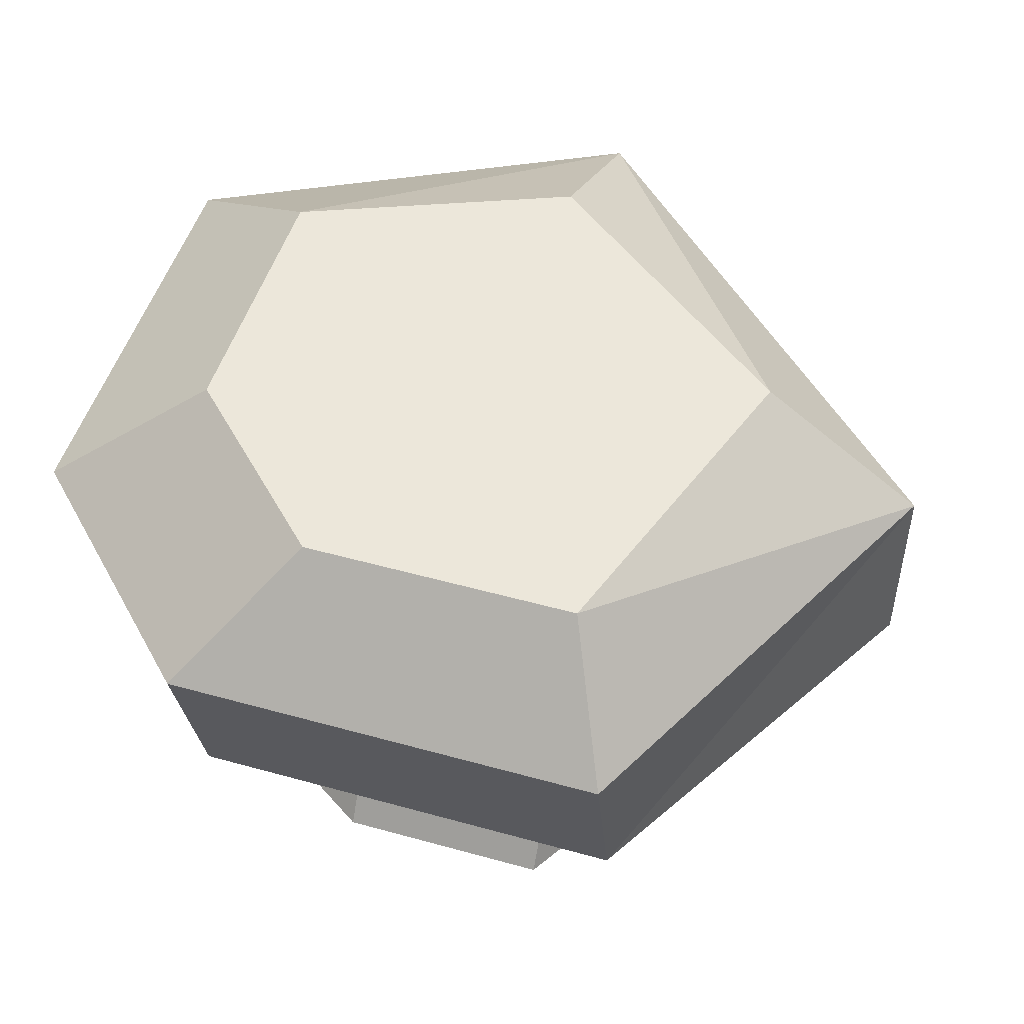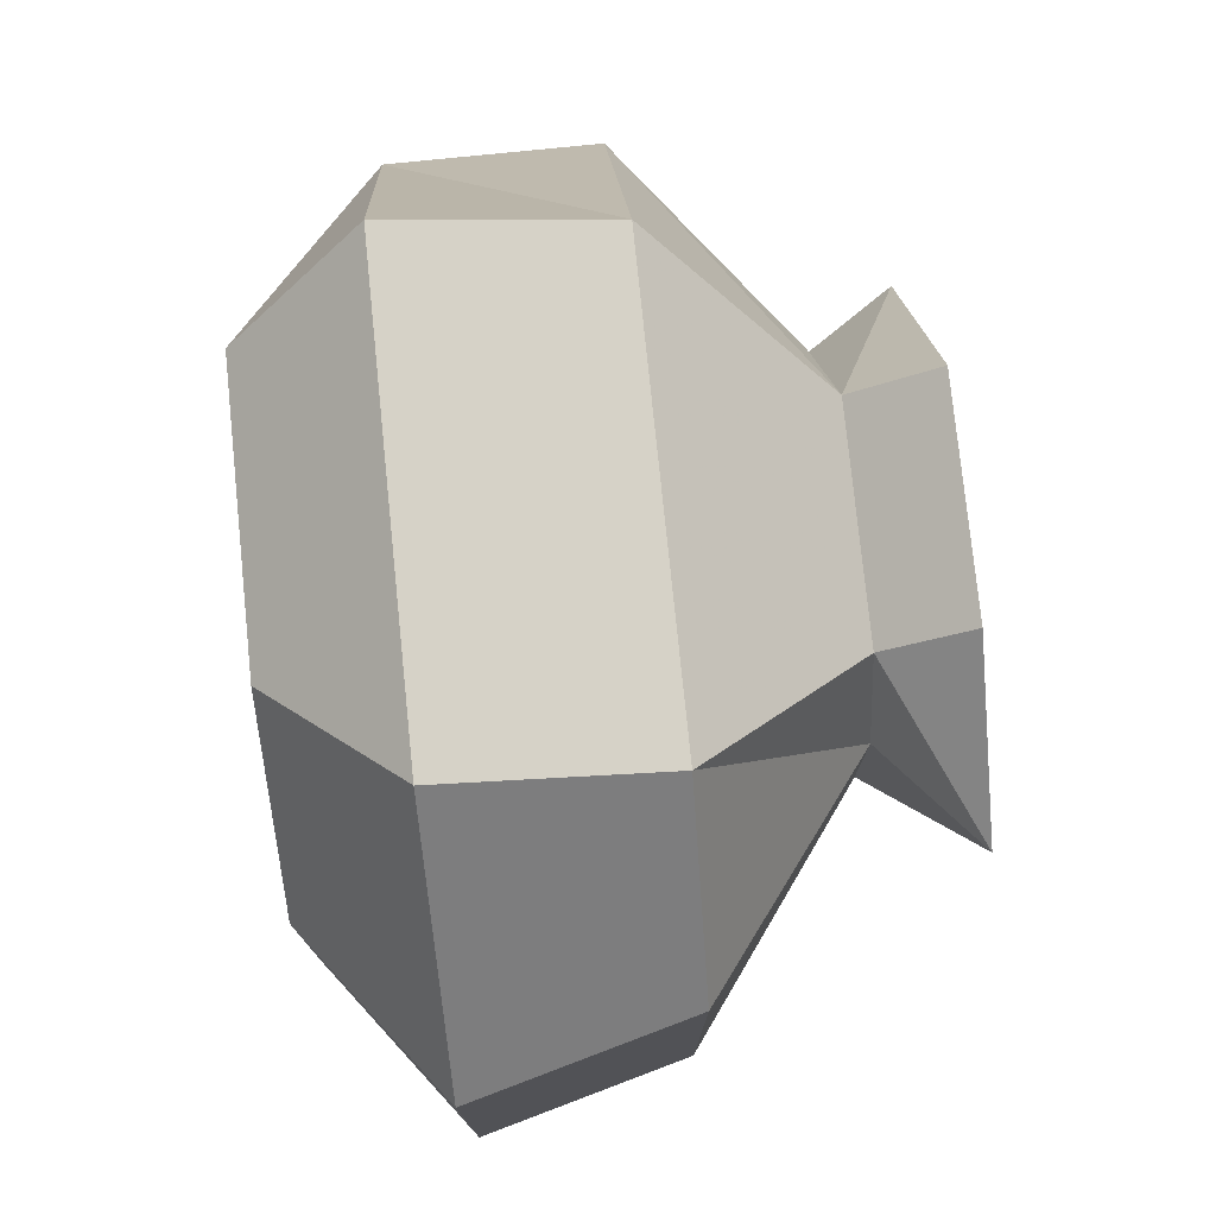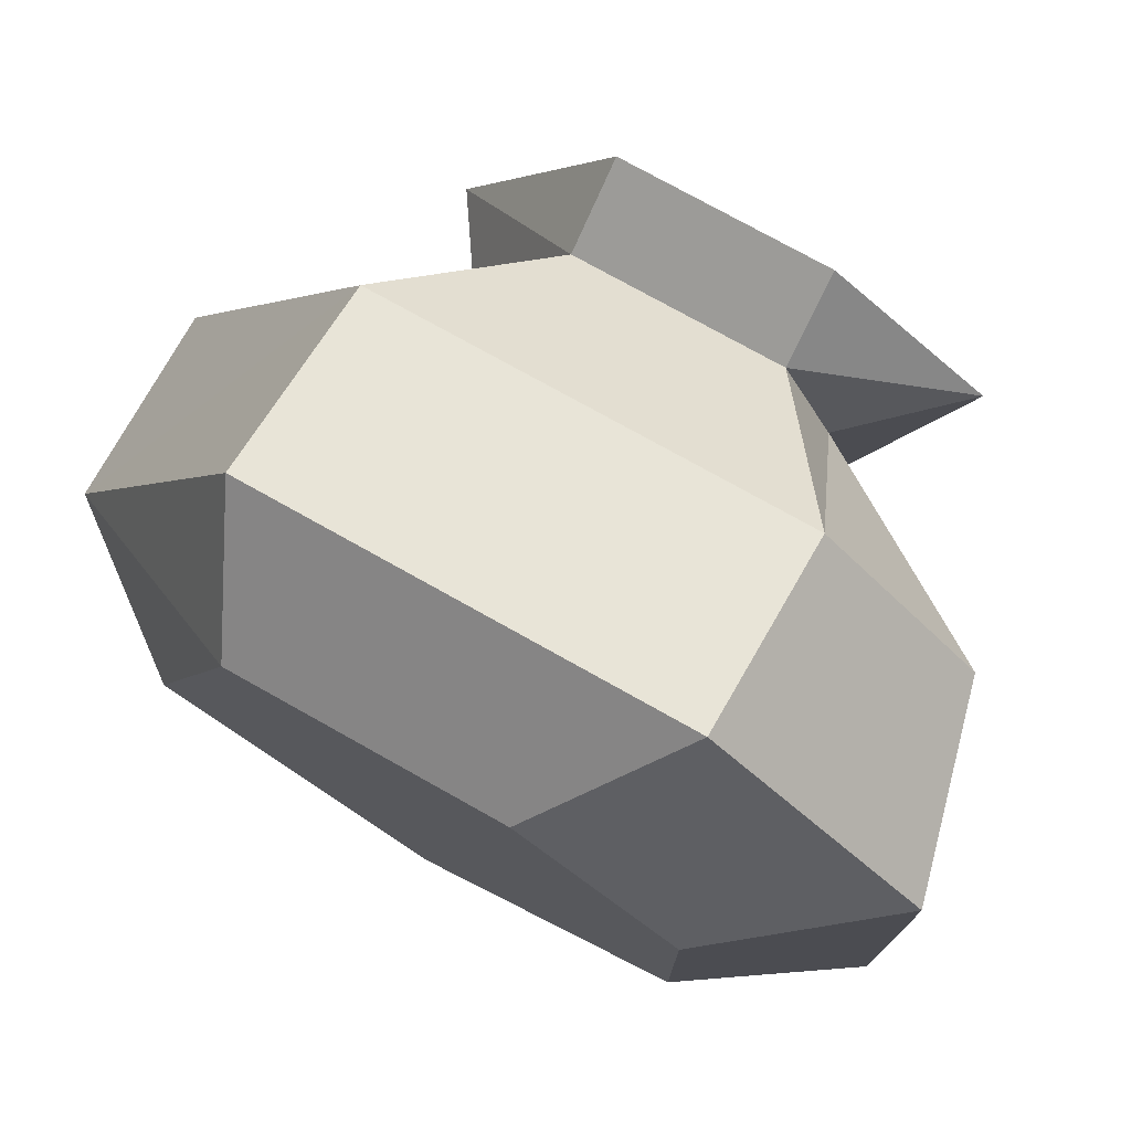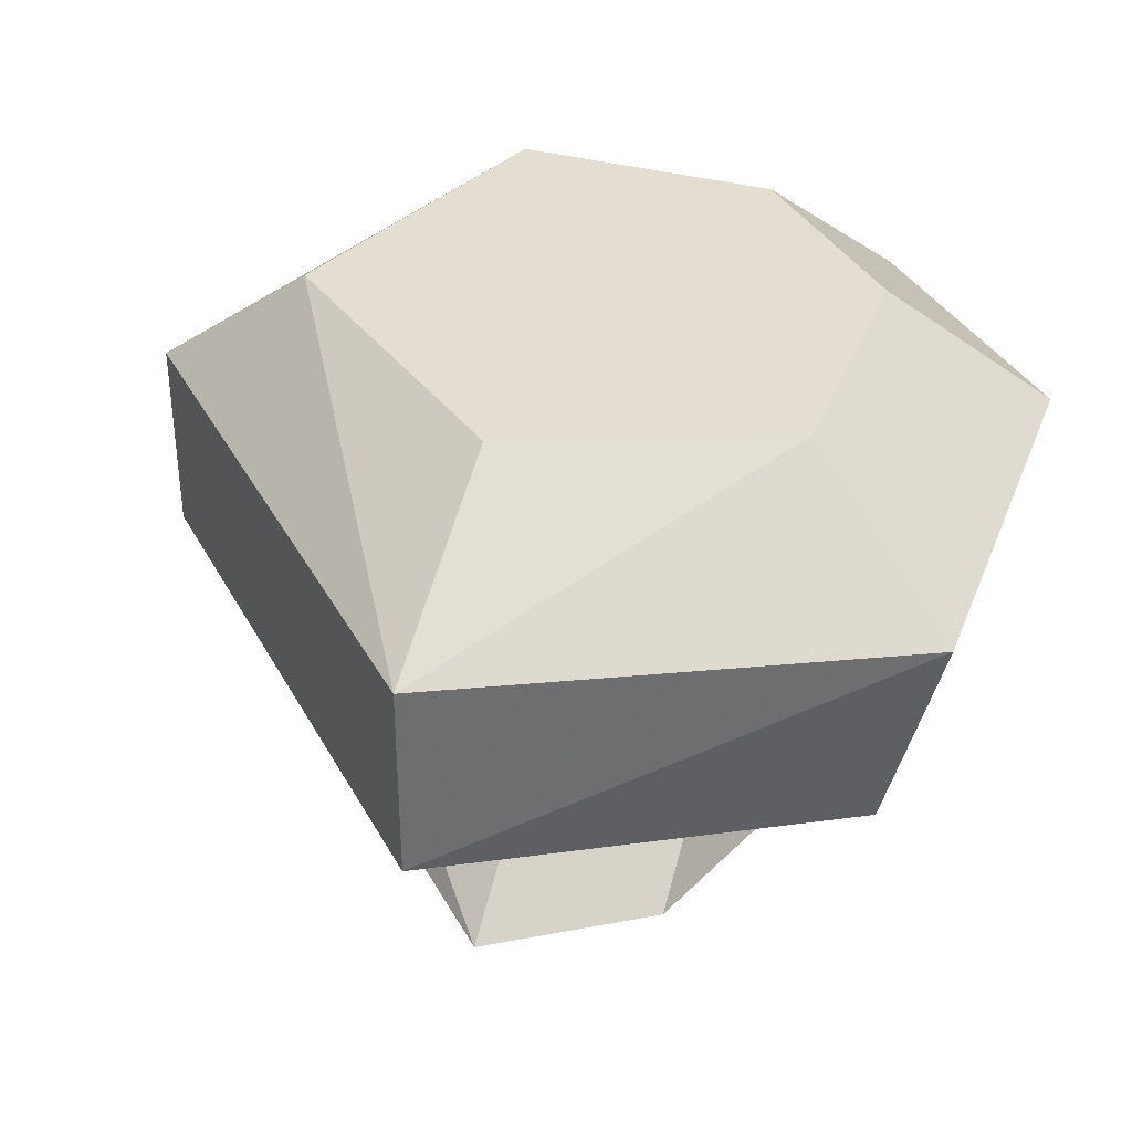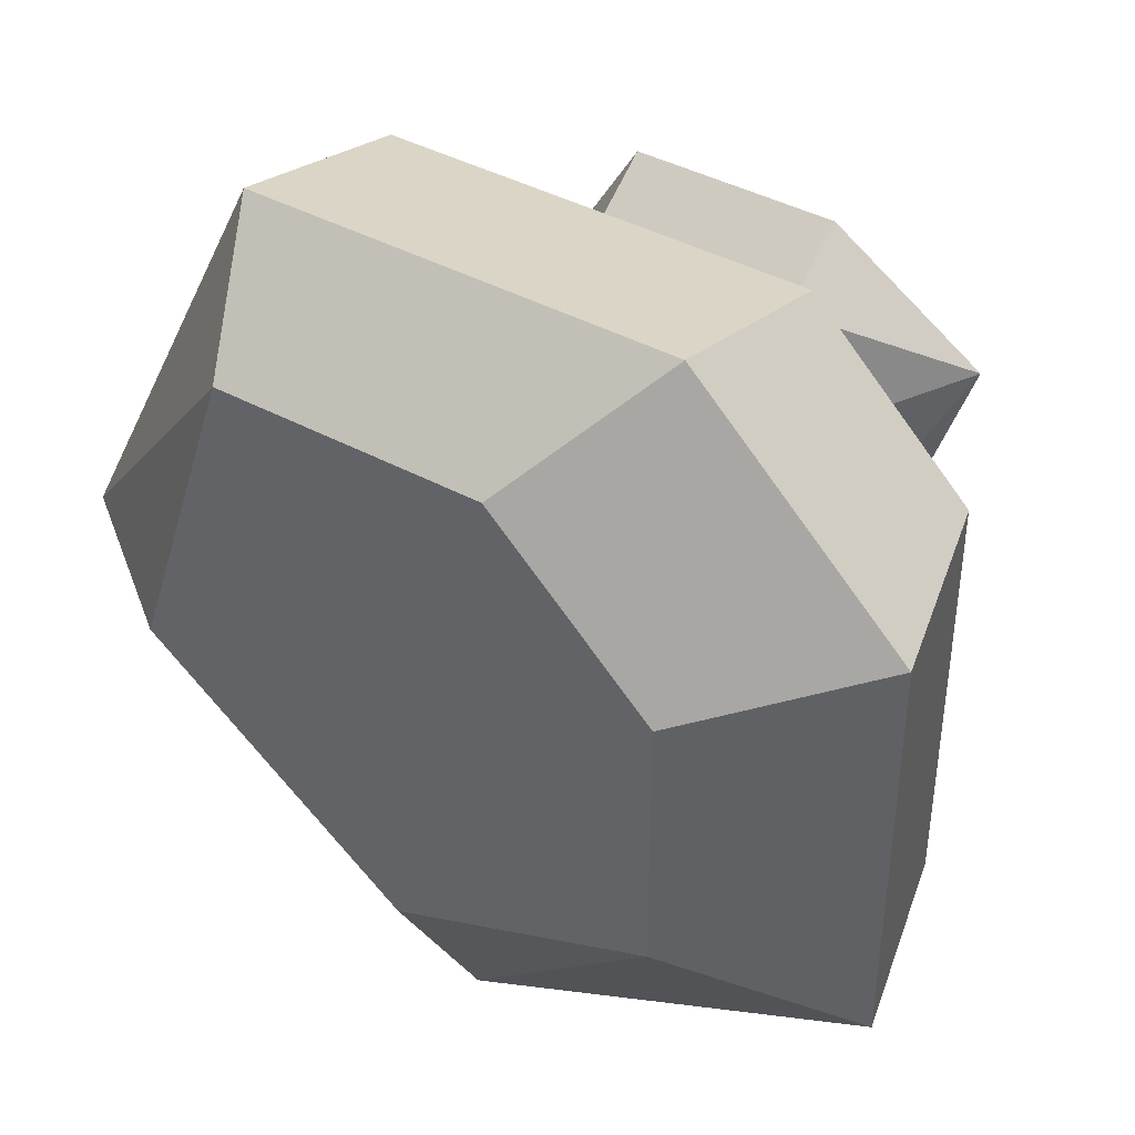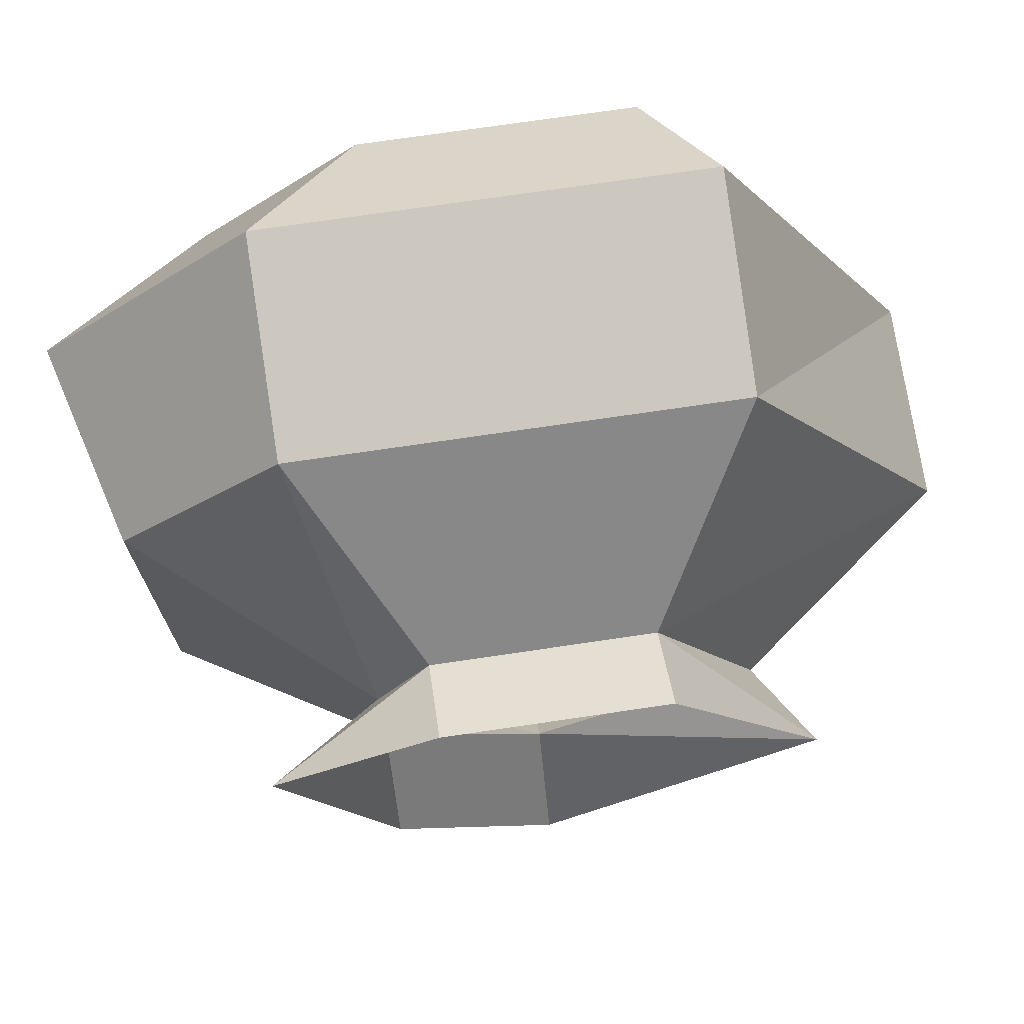
<metadata>
{"format":"obj","ext":"obj","renderer":"f3d","projection":"perspective","resolution":1024,"background":"white","views":[{"elev":50.3,"azim":17.0,"up":"+Y"},{"elev":76.9,"azim":-95.8,"up":"+Z"},{"elev":75.6,"azim":-150.7,"up":"+Z"},{"elev":36.0,"azim":-160.3,"up":"+Y"},{"elev":41.0,"azim":-146.4,"up":"+Z"},{"elev":72.9,"azim":-8.4,"up":"+Z"}]}
</metadata>
<code>
v -56 -48 32
v -32 -48 56
v -32 -18 64
v -64 -18 32
v 32 -48 56
v 32 -18 64
v 64 -48 0
v 64 -18 0
v 0 -48 -64
v 0 -18 -64
v -56 -48 -32
v -64 -18 -32
v -24 -72 16
v -16 -72 32
v 16 -72 32
v 32 -72 0
v 0 -72 -24
v -24 -72 -8
v -40 -84 24
v -16 -84 40
v 16 -84 40
v 40 -84 0
v 0 -84 -40
v -24 -84 -24
v -16 0 48
v -40 0 24
v 24 0 48
v 40 0 0
v 0 0 -32
v -40 0 -16
f 1 2 3 4
f 2 5 6 3
f 5 7 8 6
f 7 9 10 8
f 9 11 12 10
f 11 1 4 12
f 13 14 2 1
f 14 15 5 2
f 15 16 7 5
f 16 17 9 7
f 17 18 11 9
f 18 13 1 11
f 19 20 14 13
f 20 21 15 14
f 21 22 16 15
f 22 23 17 16
f 23 24 18 17
f 24 19 13 18
f 4 3 25 26
f 3 6 27 25
f 6 8 28 27
f 8 10 29 28
f 10 12 30 29
f 12 4 26 30
f 13 14 20 19
f 14 15 21 20
f 15 16 22 21
f 16 17 23 22
f 17 18 24 23
f 18 13 19 24
f 26 30 29 28 27 25
f 26 25 3 4
f 25 27 6 3
f 27 28 8 6
f 28 29 10 8
f 29 30 12 10
f 30 26 4 12

</code>
